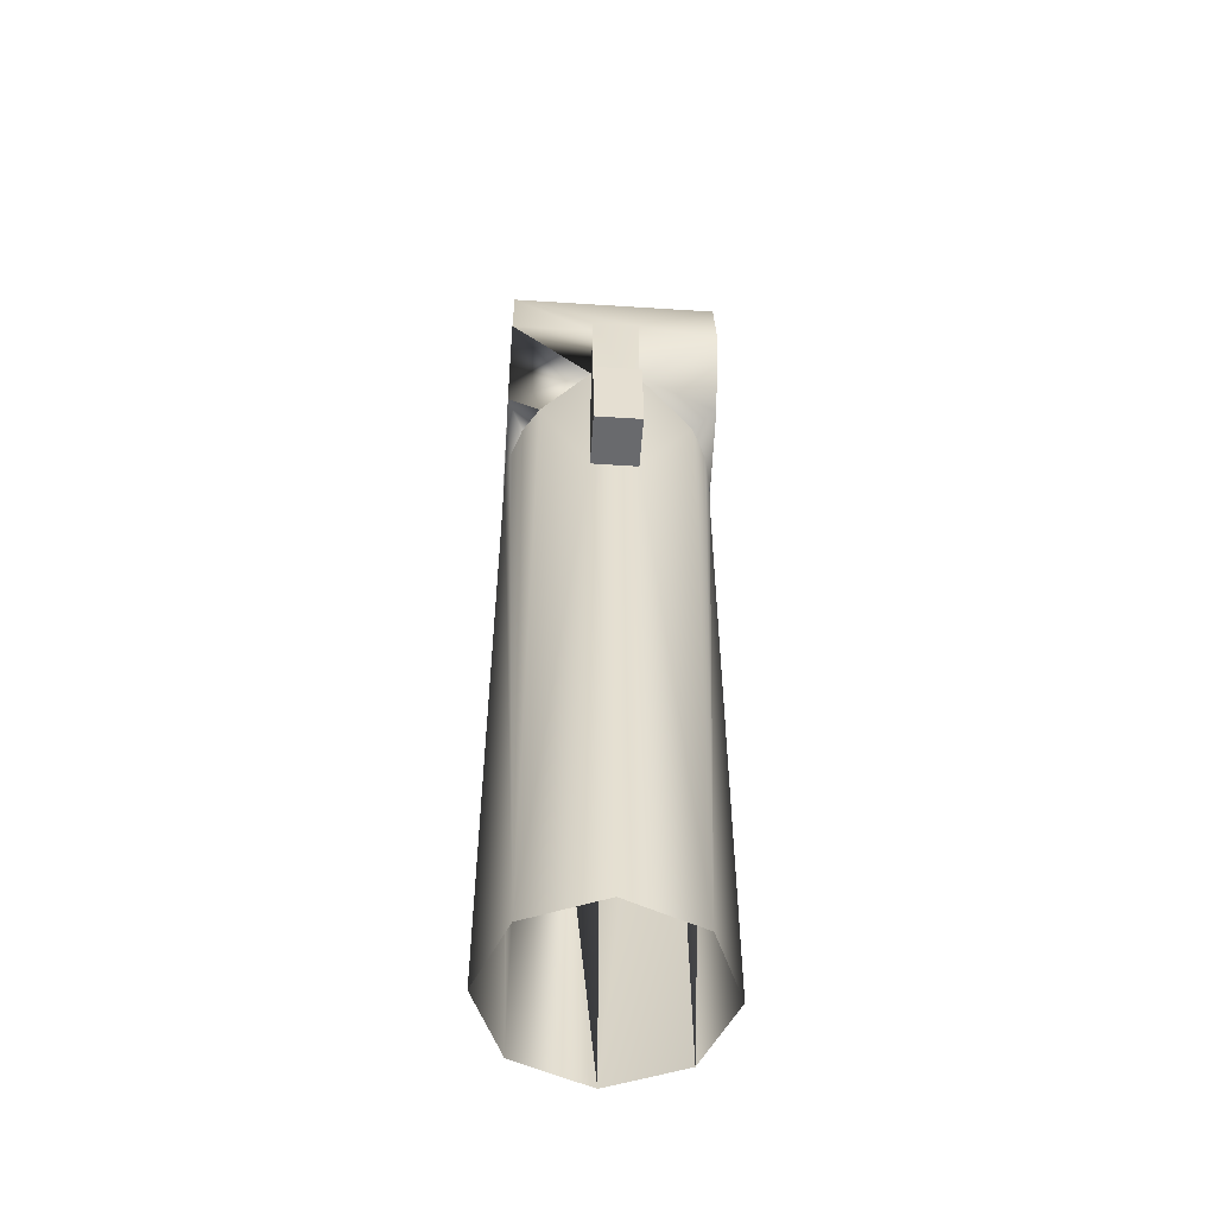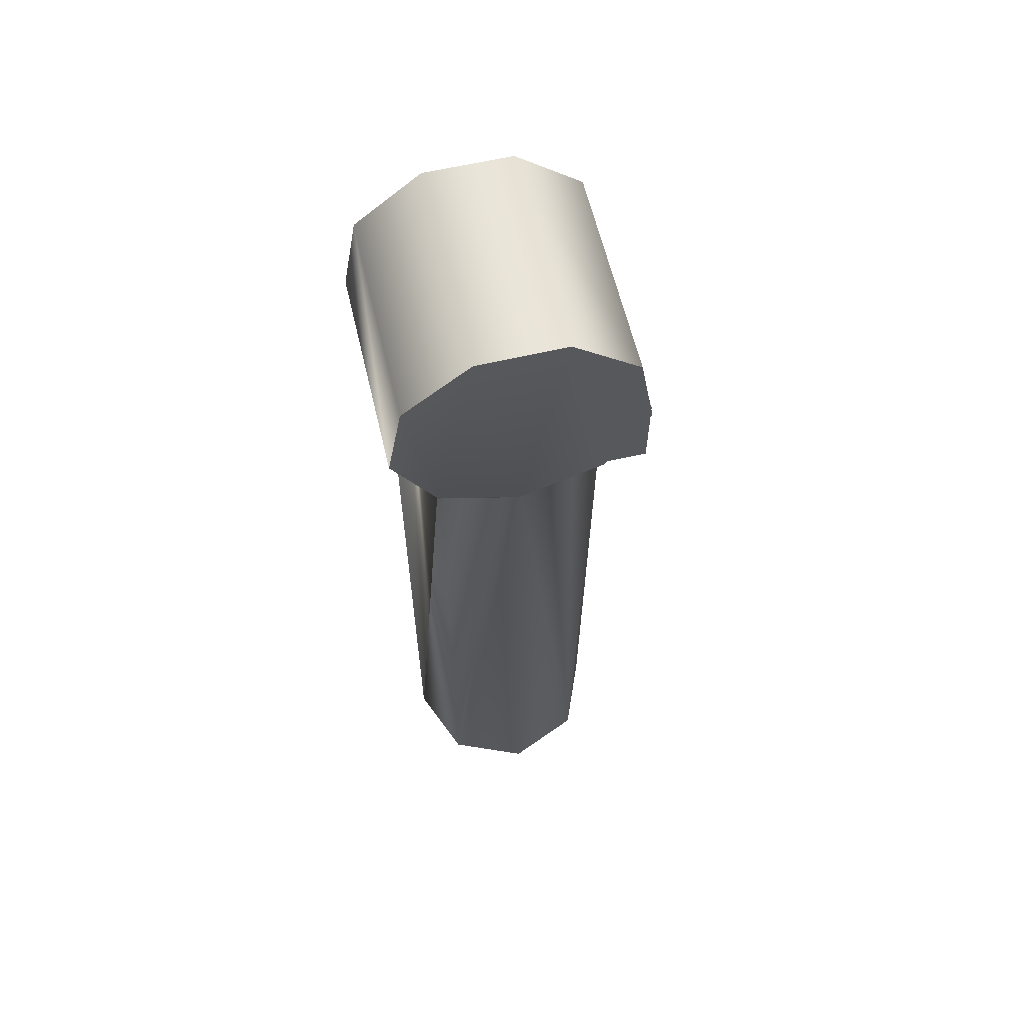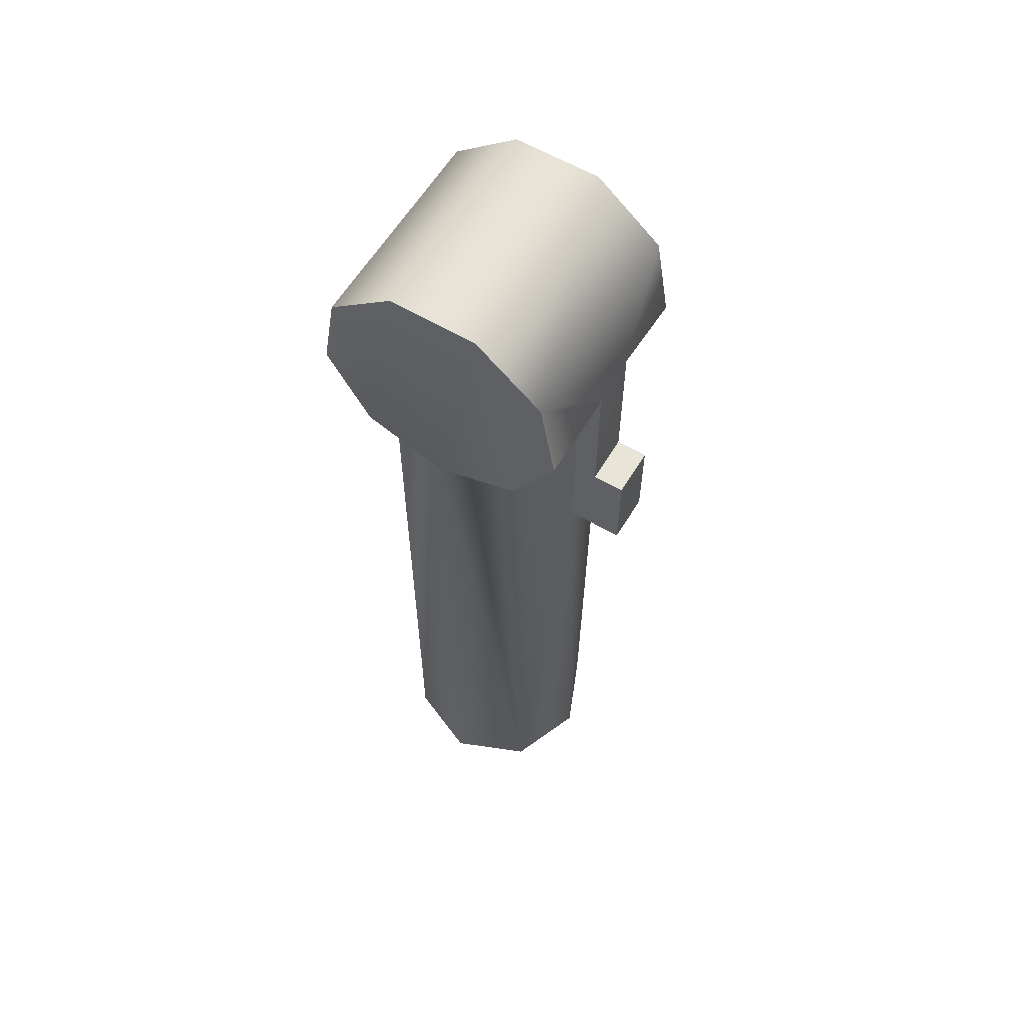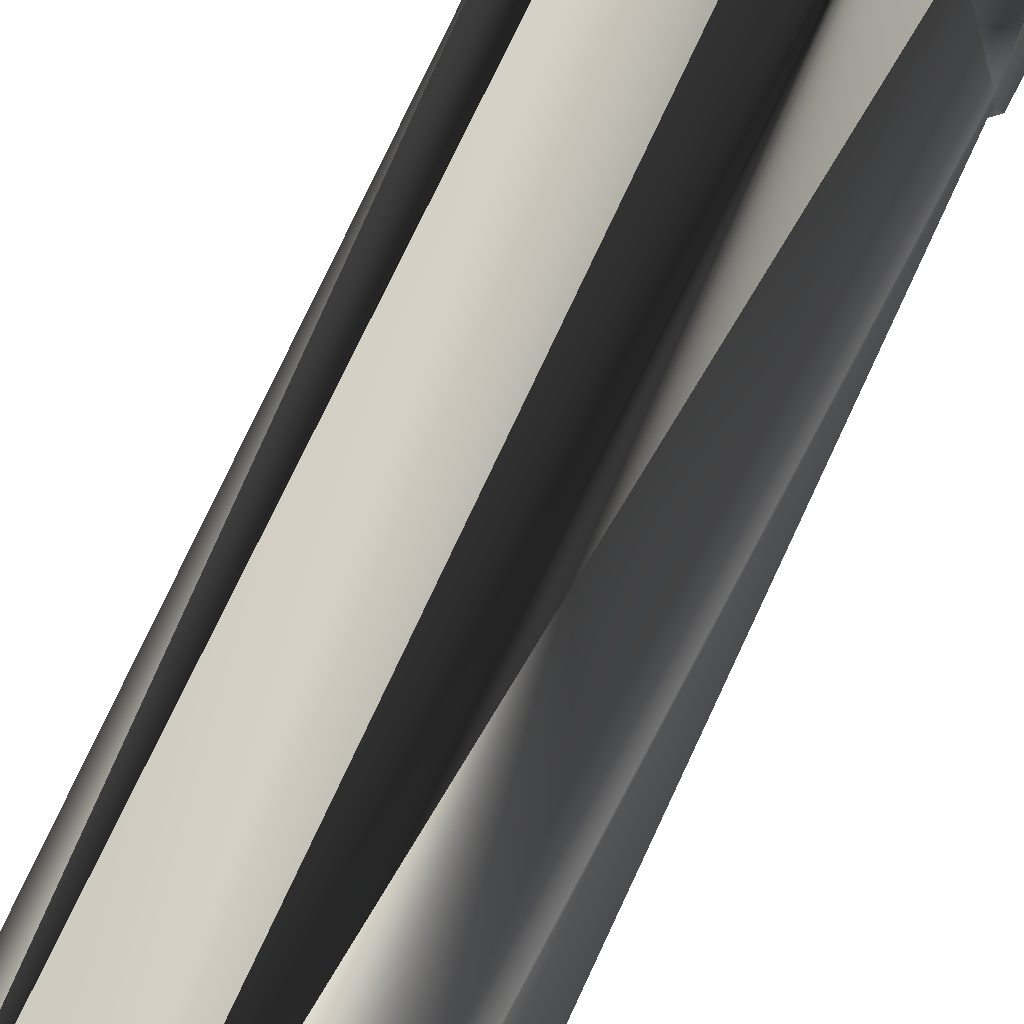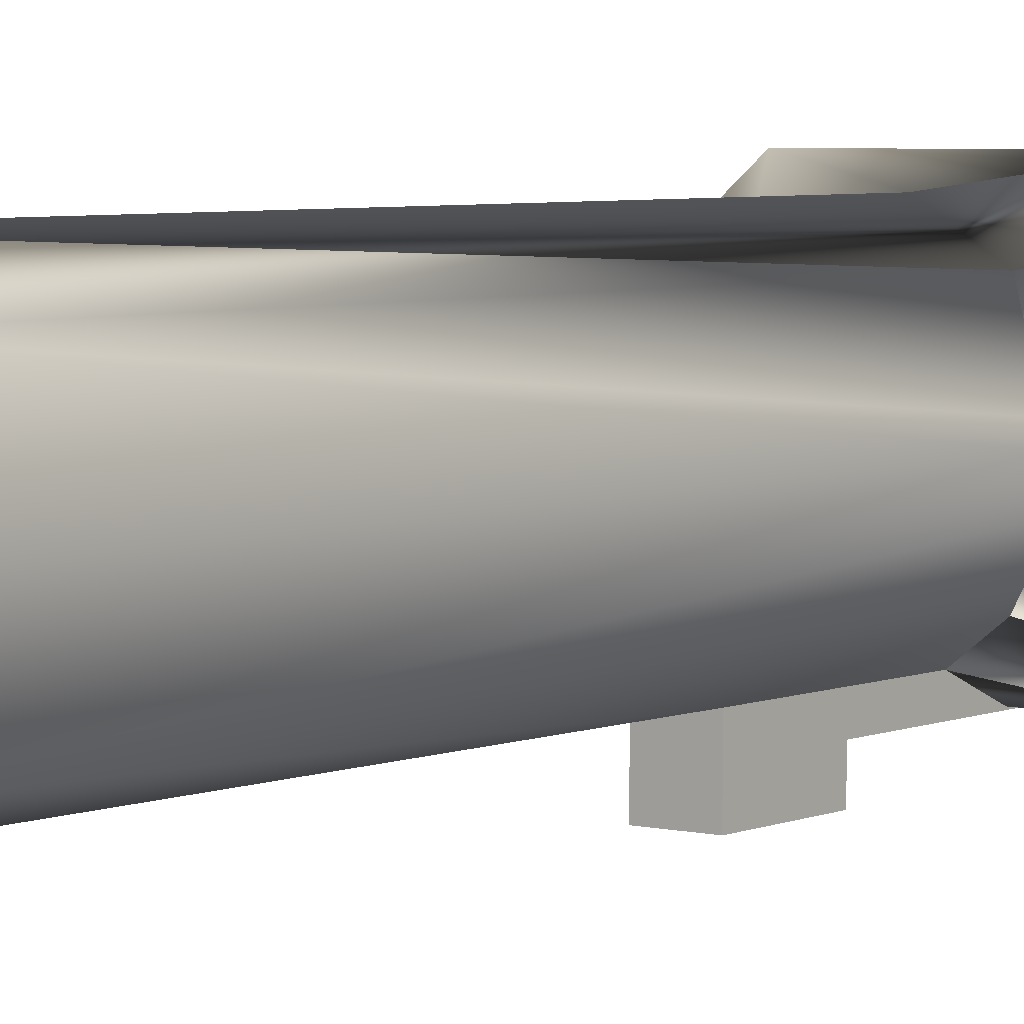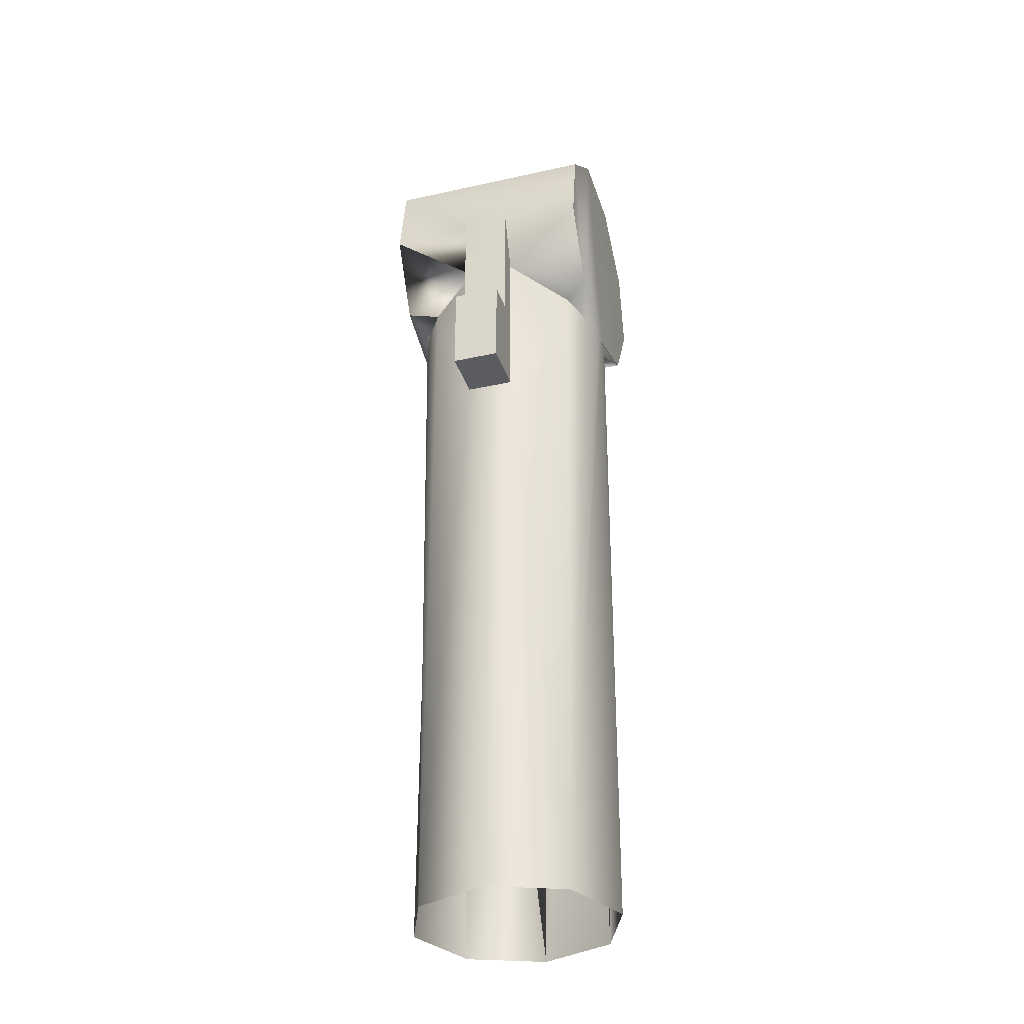
<metadata>
{"format":"obj","ext":"obj","renderer":"f3d","projection":"perspective","resolution":1024,"background":"white","views":[{"elev":-53.4,"azim":176.1,"up":"+Y"},{"elev":61.5,"azim":76.7,"up":"+Y"},{"elev":60.3,"azim":121.0,"up":"+Y"},{"elev":75.0,"azim":24.9,"up":"+Z"},{"elev":4.8,"azim":37.4,"up":"+Z"},{"elev":-34.0,"azim":-163.3,"up":"+Y"}]}
</metadata>
<code>
o mesh81/mesh81-geometry#mesh81-geometry
v -0.01202 -0.6923 -0.4801
v -0.01202 -0.676 -0.4773
v -0.01202 -0.6847 -0.4757
v -0.01202 -0.6703 -0.484
v 0.00974 -0.6847 -0.4757
v -0.008022 -0.6923 -0.4801
v -0.01202 -0.6953 -0.4884
v 0.00974 -0.6703 -0.484
v 0.00974 -0.676 -0.4773
v -0.001141 -0.6895 -0.4776
v -0.01151 -0.6949 -0.4854
v -0.01193 -0.6953 -0.4884
v -0.01202 -0.6703 -0.4928
v 0.00974 -0.6703 -0.4928
v 0.00974 -0.6923 -0.4801
v 0.006416 -0.6928 -0.4809
v -0.001141 -0.7671 -0.4776
v -0.008774 -0.7671 -0.4808
v -0.01188 -0.6953 -0.4895
v -0.01202 -0.6923 -0.4967
v 0.00974 -0.6953 -0.4884
v -0.01193 -0.7671 -0.4884
v -0.008774 -0.7671 -0.496
v -0.01202 -0.676 -0.4996
v 0.00974 -0.676 -0.4996
v 0.00974 -0.6923 -0.4967
v 0.009562 -0.6952 -0.487
v 0.006491 -0.7671 -0.4808
v -0.01121 -0.6947 -0.4923
v -0.01202 -0.6847 -0.5011
v 0.009653 -0.6953 -0.4884
v -0.009577 -0.6934 -0.4951
v -0.003612 -0.6899 -0.4989
v -0.003612 -0.6833 -0.5013
v 0.00974 -0.6847 -0.5011
v 0.009226 -0.6949 -0.4914
v -0.003612 -0.7072 -0.4989
v 0.001234 -0.6833 -0.5013
v 0.001234 -0.6847 -0.5011
v 0.001234 -0.6899 -0.4989
v 0.008055 -0.694 -0.4941
v 0.006491 -0.7671 -0.496
v 0.009653 -0.7671 -0.4884
v -0.001141 -0.7671 -0.4992
v -0.003612 -0.6978 -0.5013
v 0.006384 -0.6928 -0.4959
v 0.001234 -0.7072 -0.4989
v 0.001234 -0.6978 -0.5013
v -0.003612 -0.7072 -0.5044
v 0.001234 -0.7072 -0.5044
v 0.001234 -0.6978 -0.5044
v -0.003612 -0.6978 -0.5044
f 1 2 3
f 2 1 4
f 3 2 1
f 4 1 2
f 2 5 3
f 3 5 2
f 3 6 1
f 1 6 3
f 4 1 7
f 7 1 4
f 8 2 4
f 4 2 8
f 5 2 9
f 9 2 5
f 5 10 3
f 3 10 5
f 3 10 6
f 6 10 3
f 6 1 11
f 11 1 6
f 12 7 1
f 1 7 12
f 4 7 13
f 13 7 4
f 2 8 9
f 9 8 2
f 4 14 8
f 8 14 4
f 9 15 5
f 5 15 9
f 5 10 16
f 16 10 5
f 10 17 6
f 6 17 10
f 12 1 11
f 11 1 12
f 11 18 6
f 6 18 11
f 19 7 12
f 12 7 19
f 13 7 20
f 20 7 13
f 14 4 13
f 13 4 14
f 15 9 8
f 8 9 15
f 21 8 14
f 14 8 21
f 5 16 15
f 15 16 5
f 10 17 16
f 16 17 10
f 6 17 18
f 18 17 6
f 12 11 22
f 22 11 12
f 22 11 18
f 18 11 22
f 20 7 19
f 19 7 20
f 23 19 12
f 12 19 23
f 13 20 24
f 24 20 13
f 13 25 14
f 14 25 13
f 15 8 21
f 21 8 15
f 21 14 26
f 26 14 21
f 15 27 16
f 16 27 15
f 16 28 17
f 17 28 16
f 23 12 22
f 22 12 23
f 29 20 19
f 19 20 29
f 23 29 19
f 19 29 23
f 24 20 30
f 30 20 24
f 25 13 24
f 24 13 25
f 26 14 25
f 25 14 26
f 21 27 15
f 15 27 21
f 21 26 31
f 31 26 21
f 27 28 16
f 16 28 27
f 32 20 29
f 29 20 32
f 23 32 29
f 29 32 23
f 30 20 33
f 33 20 30
f 24 30 34
f 34 30 24
f 34 25 24
f 24 25 34
f 26 25 35
f 35 25 26
f 21 31 27
f 27 31 21
f 26 36 31
f 31 36 26
f 31 28 27
f 27 28 31
f 33 20 32
f 32 20 33
f 32 23 37
f 37 23 32
f 34 30 33
f 33 30 34
f 25 34 38
f 38 34 25
f 25 39 35
f 35 39 25
f 35 26 40
f 40 26 35
f 26 41 36
f 36 41 26
f 42 31 36
f 36 31 42
f 31 43 28
f 28 43 31
f 33 32 37
f 37 32 33
f 37 23 44
f 44 23 37
f 34 33 45
f 45 33 34
f 45 38 34
f 34 38 45
f 25 38 39
f 39 38 25
f 39 40 35
f 35 40 39
f 26 46 40
f 40 46 26
f 26 46 41
f 41 46 26
f 42 36 41
f 41 36 42
f 42 43 31
f 31 43 42
f 37 45 33
f 33 45 37
f 37 44 47
f 47 44 37
f 38 45 48
f 48 45 38
f 48 39 38
f 38 39 48
f 39 47 40
f 40 47 39
f 40 47 46
f 46 47 40
f 42 41 46
f 46 41 42
f 45 37 49
f 49 37 45
f 47 44 42
f 42 44 47
f 50 37 47
f 47 37 50
f 45 51 48
f 48 51 45
f 47 39 48
f 48 39 47
f 46 47 42
f 42 47 46
f 37 50 49
f 49 50 37
f 45 49 52
f 52 49 45
f 47 48 50
f 50 48 47
f 51 45 52
f 52 45 51
f 50 48 51
f 51 48 50
f 51 49 50
f 50 49 51
f 49 51 52
f 52 51 49

</code>
